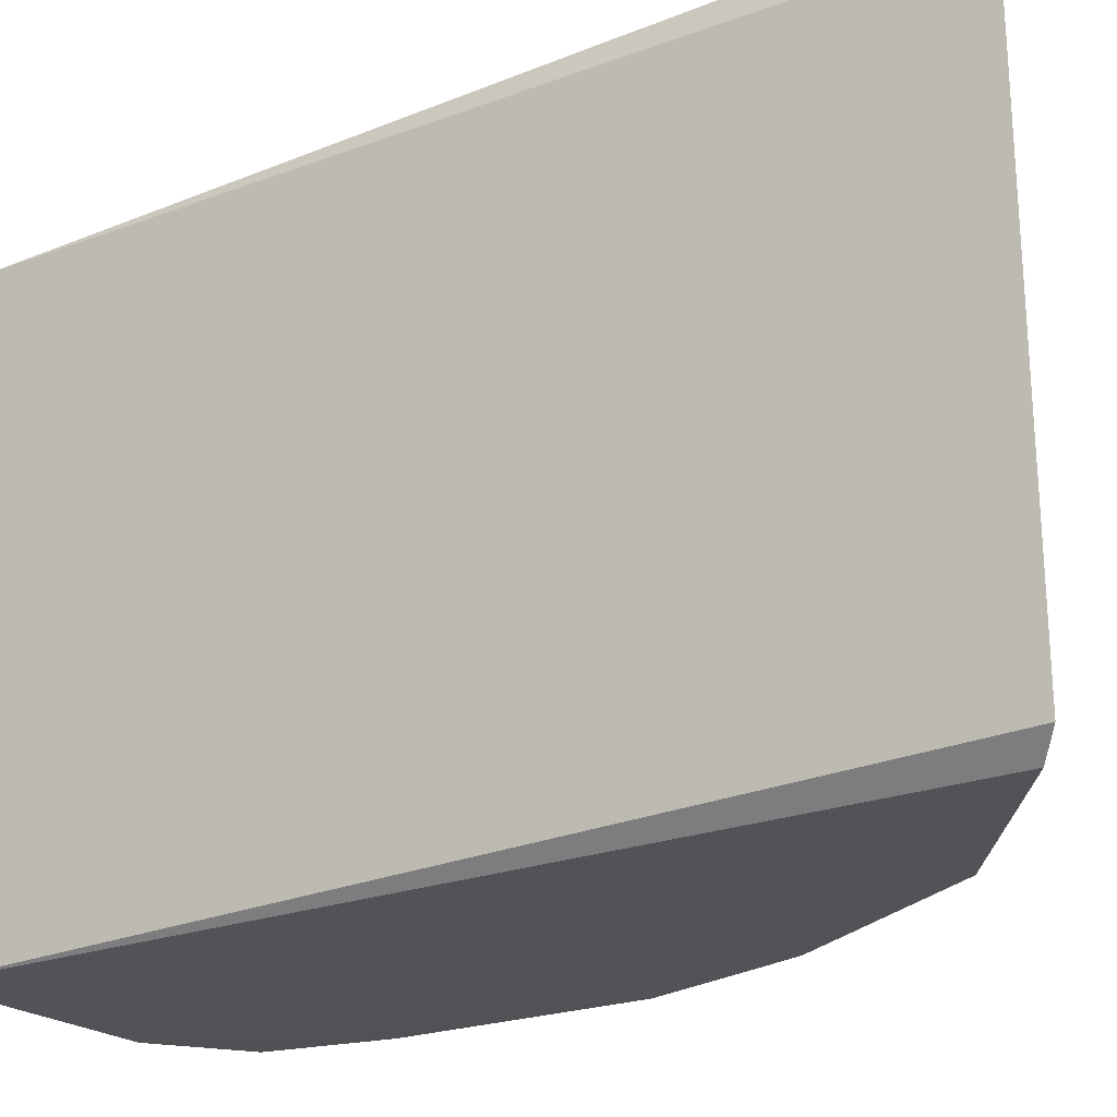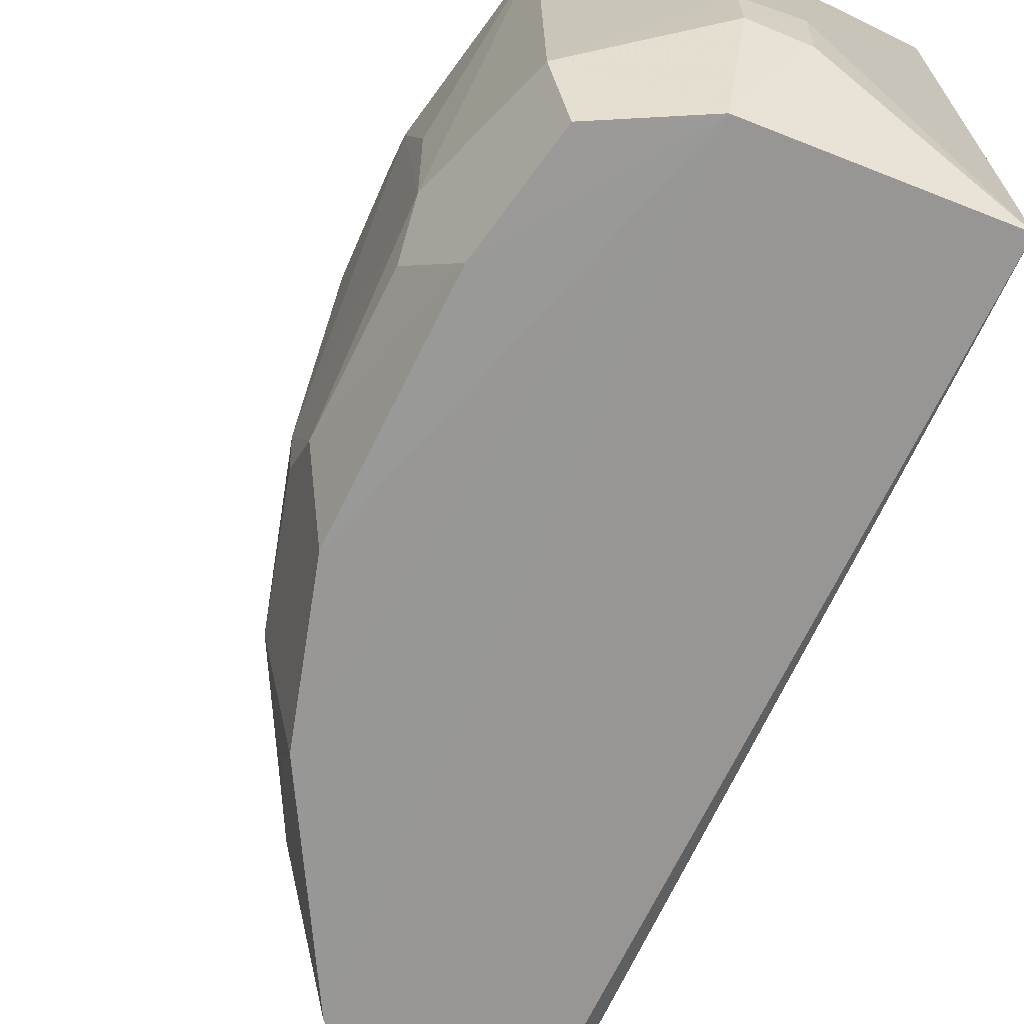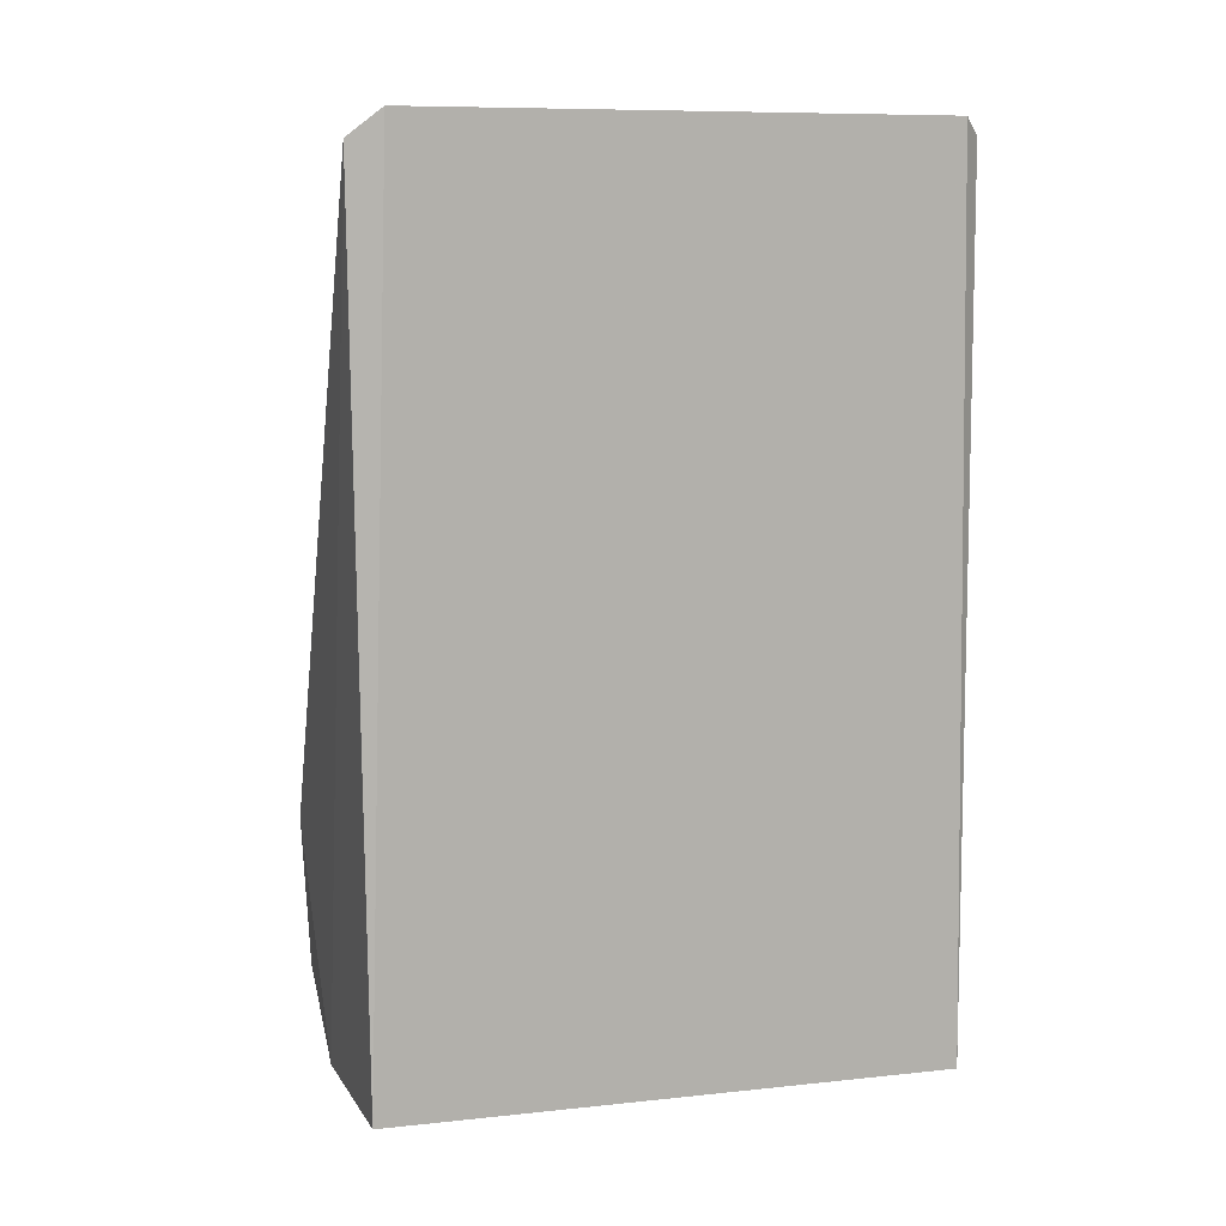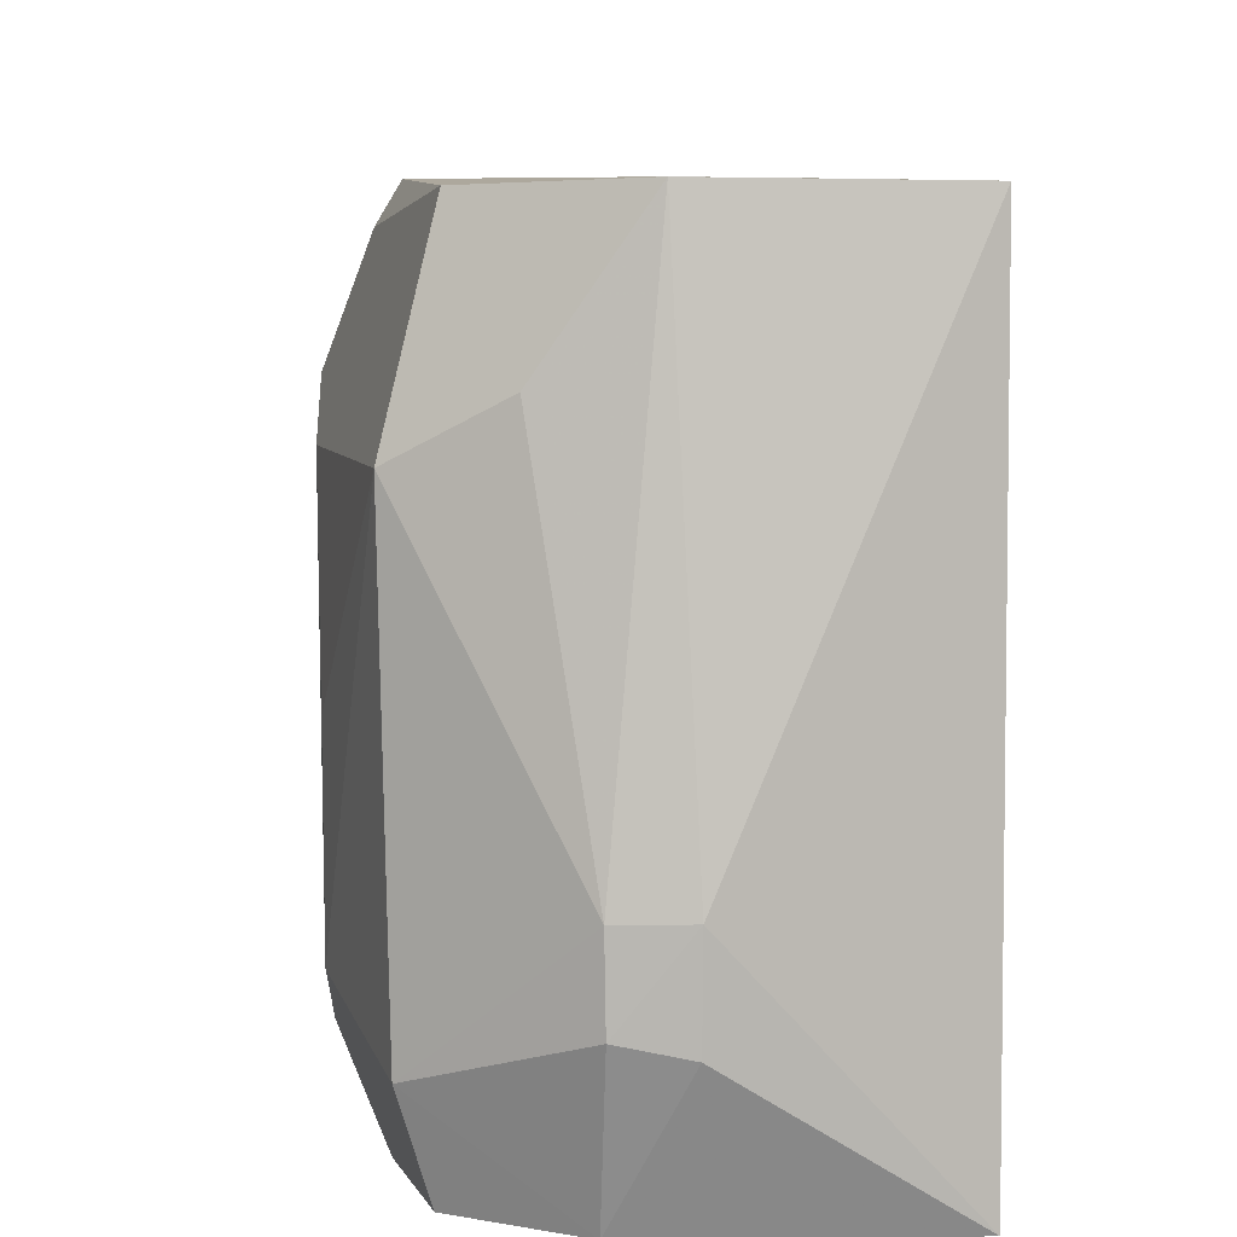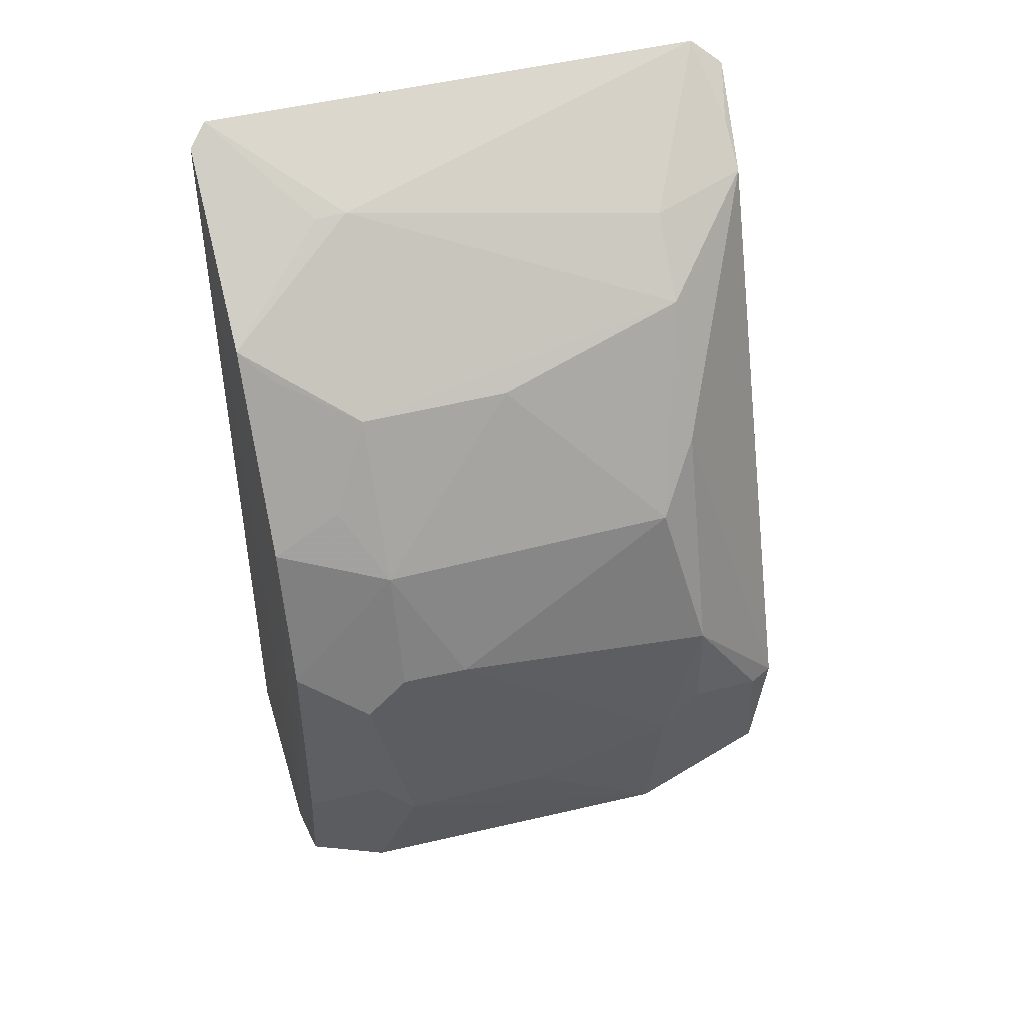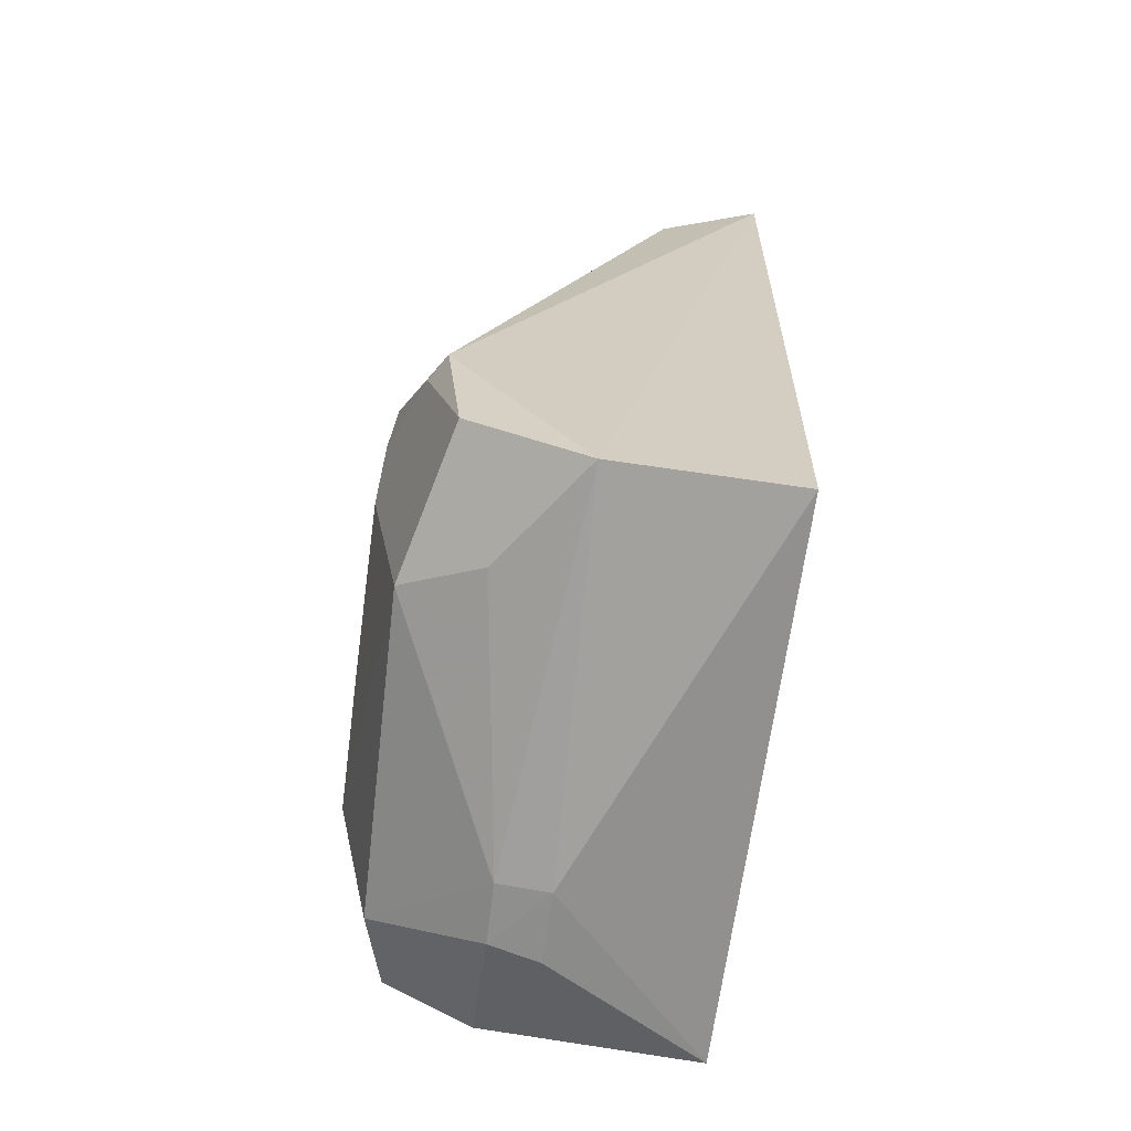
<metadata>
{"format":"obj","ext":"obj","renderer":"f3d","projection":"perspective","resolution":1024,"background":"white","views":[{"elev":-22.3,"azim":123.1,"up":"+Z"},{"elev":-68.2,"azim":-25.9,"up":"+Z"},{"elev":8.1,"azim":72.2,"up":"+Y"},{"elev":6.4,"azim":-5.0,"up":"+Z"},{"elev":46.1,"azim":-106.7,"up":"+Y"},{"elev":-66.6,"azim":-7.8,"up":"+Y"}]}
</metadata>
<code>
v -0.3571 -0.3346 0.1004
v -0.3571 -0.3361 -0.1073
v -0.3479 -0.01137 0.09394
v -0.3487 -0.01026 -0.09953
v -0.4893 -0.1874 -0.04121
v -0.4794 -0.3184 0.04474
v -0.4764 -0.1867 -0.1065
v -0.4442 -0.08664 -0.01087
v -0.4366 -0.3457 -0.04132
v -0.472 -0.2569 0.1018
v -0.3553 -0.01641 -0.1065
v -0.4898 -0.2698 -0.06512
v -0.3889 -0.03253 -0.05618
v -0.4749 -0.1417 -0.06613
v -0.4177 -0.3478 -0.04102
v -0.4234 -0.3345 0.1011
v -0.352 -0.02093 0.1059
v -0.4737 -0.142 0.04583
v -0.4894 -0.2394 0.06031
v -0.4362 -0.3303 -0.1078
v -0.4883 -0.2028 -0.08081
v -0.4039 -0.04791 0.0627
v -0.3883 -0.03344 -0.06775
v -0.419 -0.06319 -0.1065
v -0.4515 -0.3301 0.06004
v -0.4658 -0.3106 0.09971
v -0.3915 -0.04426 0.09971
v -0.4907 -0.2548 0.04551
v -0.4878 -0.2029 0.06075
v -0.4683 -0.3121 -0.1065
v -0.4178 -0.3469 -0.06819
v -0.4883 -0.1877 -0.06563
v -0.4299 -0.07103 0.06163
v -0.4598 -0.1318 -0.1065
v -0.4438 -0.08691 -0.06625
v -0.478 -0.2553 0.09164
v -0.3744 -0.03171 0.09971
v -0.4901 -0.2699 -0.01098
v -0.4578 -0.1179 0.06111
v -0.4759 -0.27 -0.1065
v -0.4768 -0.317 -0.07859
v -0.4362 -0.3452 -0.06457
v -0.4581 -0.1177 -0.08118
v -0.4273 -0.07251 -0.09621
v -0.4877 -0.2543 -0.07958
f 1 2 3
f 3 2 4
f 11 4 2
f 13 3 4
f 15 2 1
f 16 15 1
f 16 9 15
f 17 1 3
f 17 16 1
f 17 10 16
f 18 14 5
f 18 8 14
f 20 11 2
f 21 12 5
f 21 14 7
f 22 3 13
f 23 13 4
f 24 11 20
f 24 13 23
f 24 23 4
f 24 4 11
f 25 16 6
f 25 6 9
f 25 9 16
f 26 16 10
f 26 6 16
f 27 10 17
f 28 5 12
f 29 18 5
f 29 28 19
f 29 5 28
f 31 20 2
f 31 2 15
f 32 21 5
f 32 5 14
f 32 14 21
f 33 22 13
f 33 8 18
f 33 27 22
f 34 7 14
f 34 24 20
f 34 20 7
f 35 14 8
f 35 8 33
f 35 33 13
f 35 13 24
f 36 26 10
f 36 6 26
f 36 28 6
f 36 19 28
f 36 29 19
f 36 10 29
f 37 27 17
f 37 17 3
f 37 3 22
f 37 22 27
f 38 28 12
f 38 12 6
f 38 6 28
f 39 18 29
f 39 33 18
f 39 27 33
f 39 29 10
f 39 10 27
f 40 7 20
f 40 20 30
f 40 21 7
f 41 6 12
f 41 40 30
f 41 12 40
f 41 9 6
f 41 30 20
f 42 31 15
f 42 15 9
f 42 20 31
f 42 41 20
f 42 9 41
f 43 34 14
f 43 14 35
f 44 35 24
f 44 24 34
f 44 43 35
f 44 34 43
f 45 40 12
f 45 12 21
f 45 21 40

</code>
